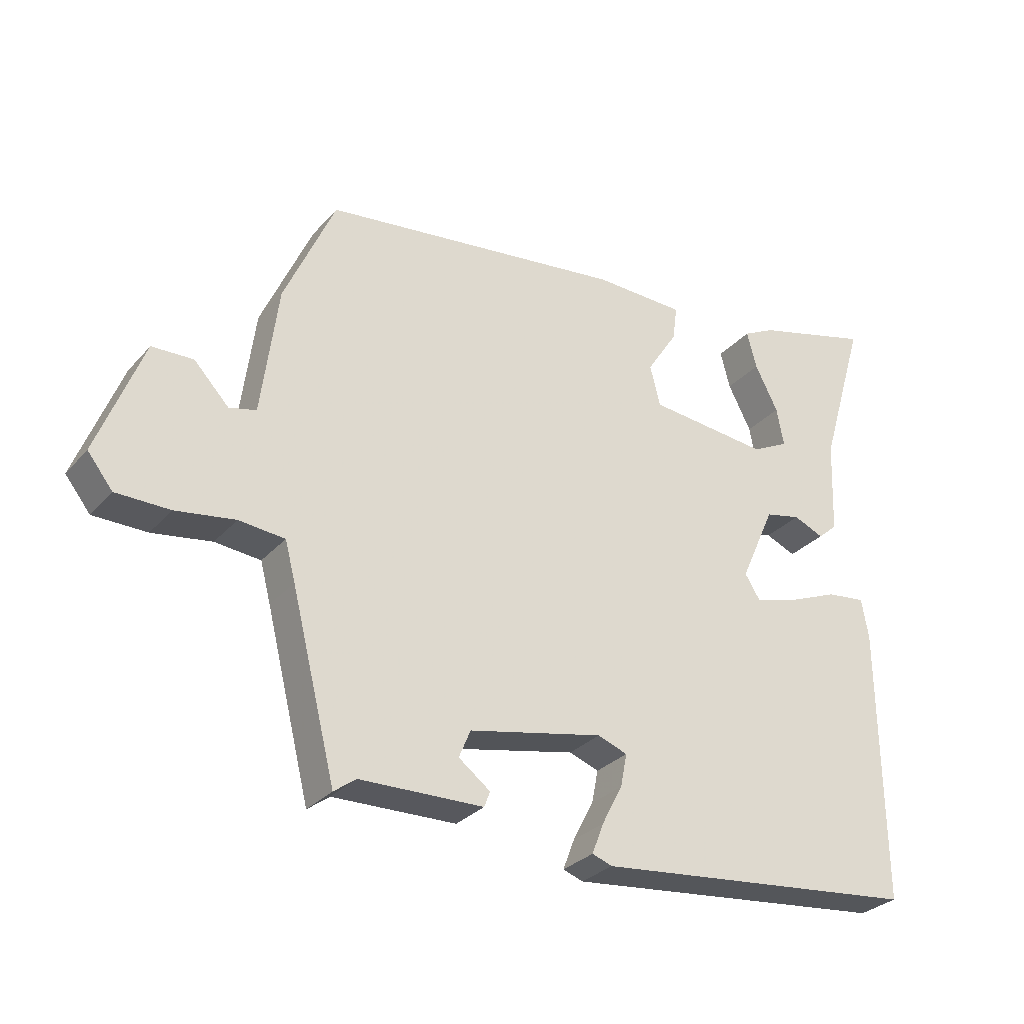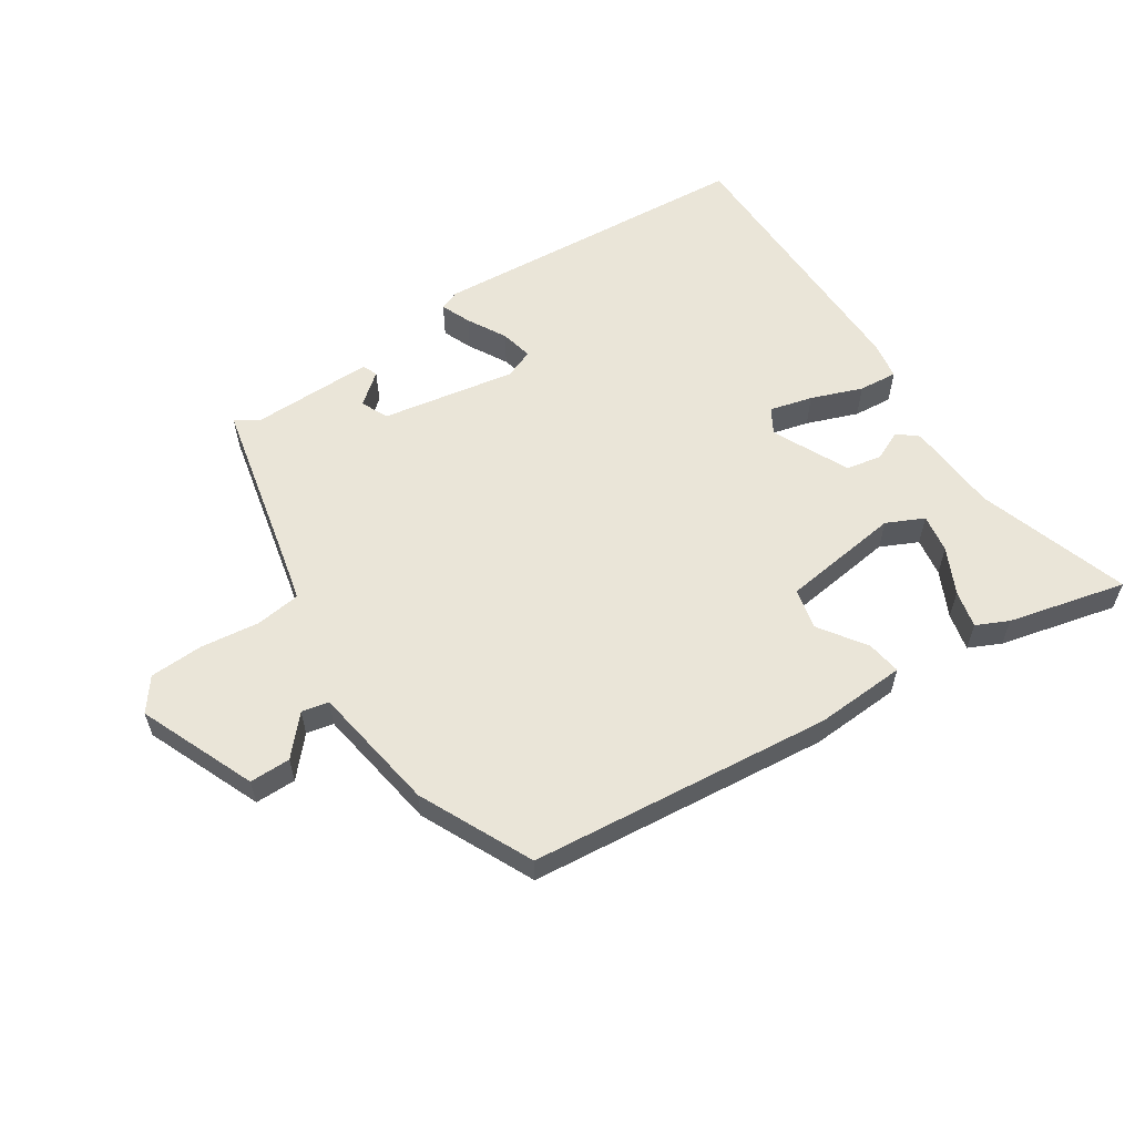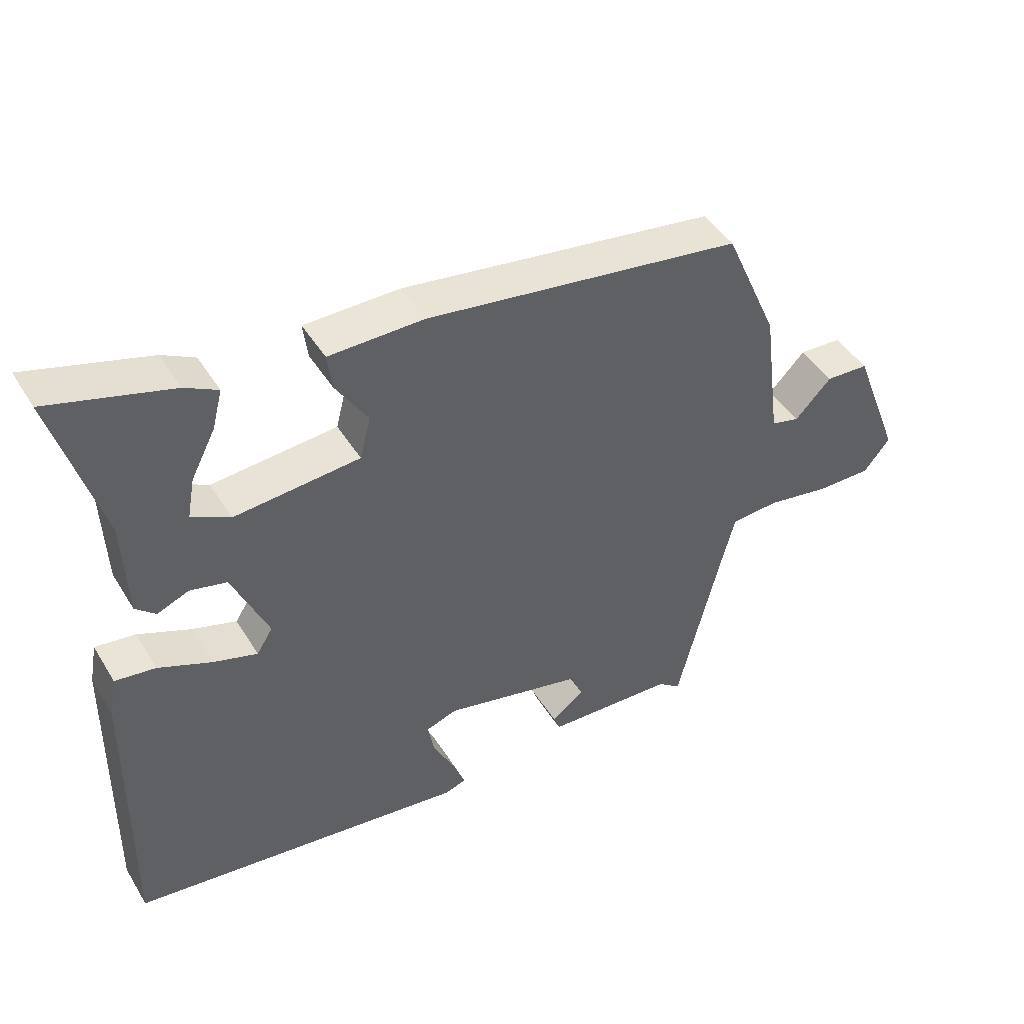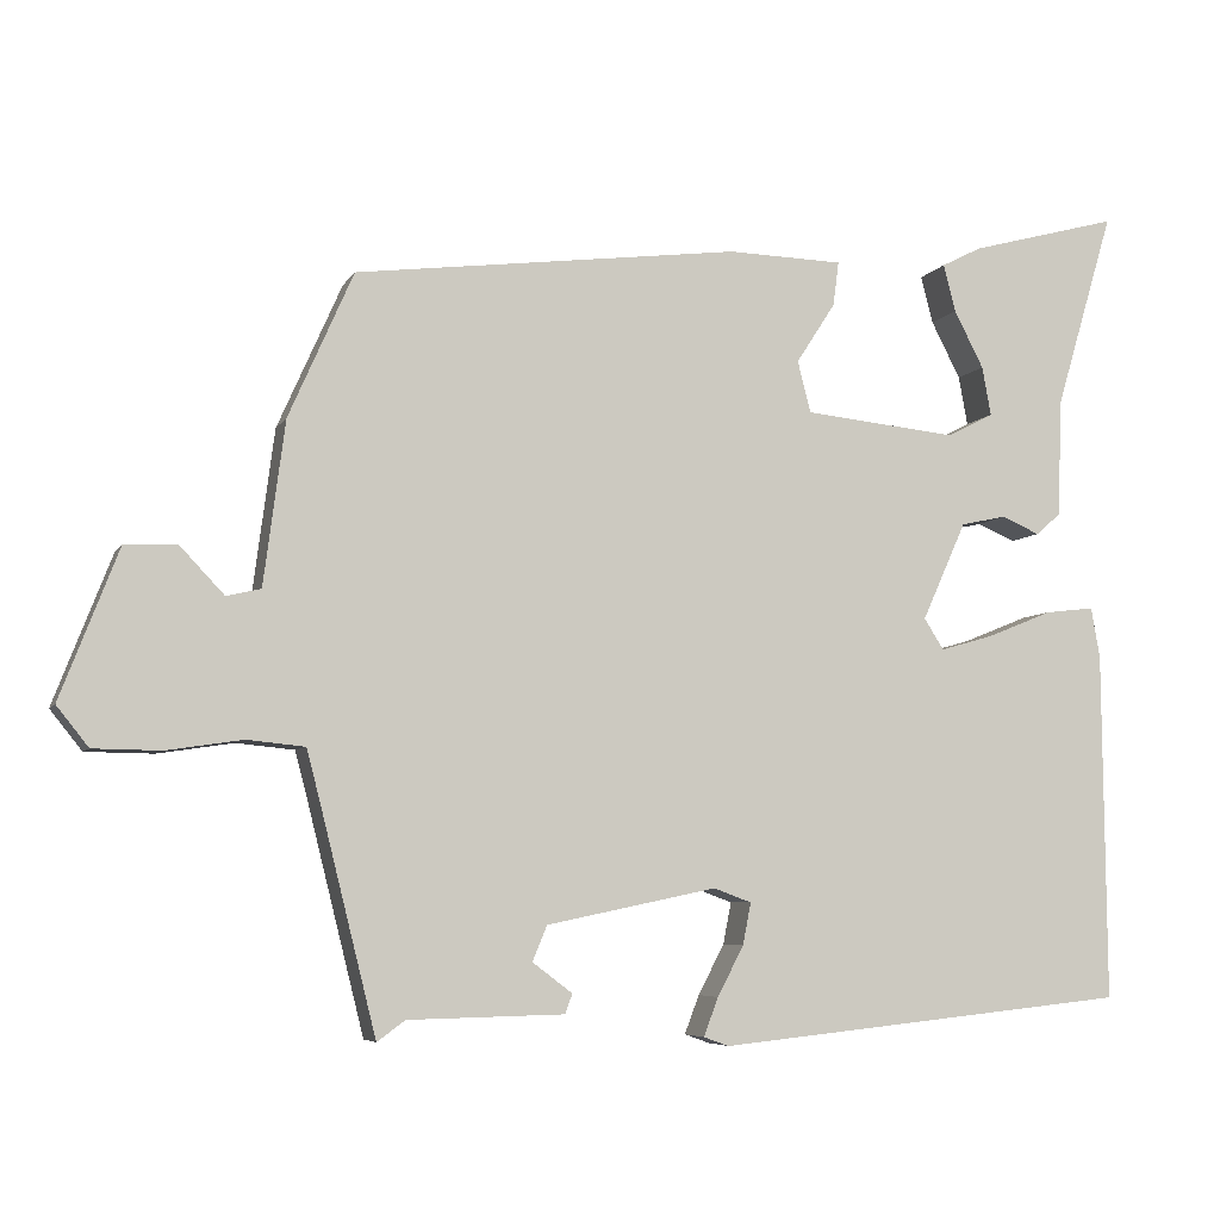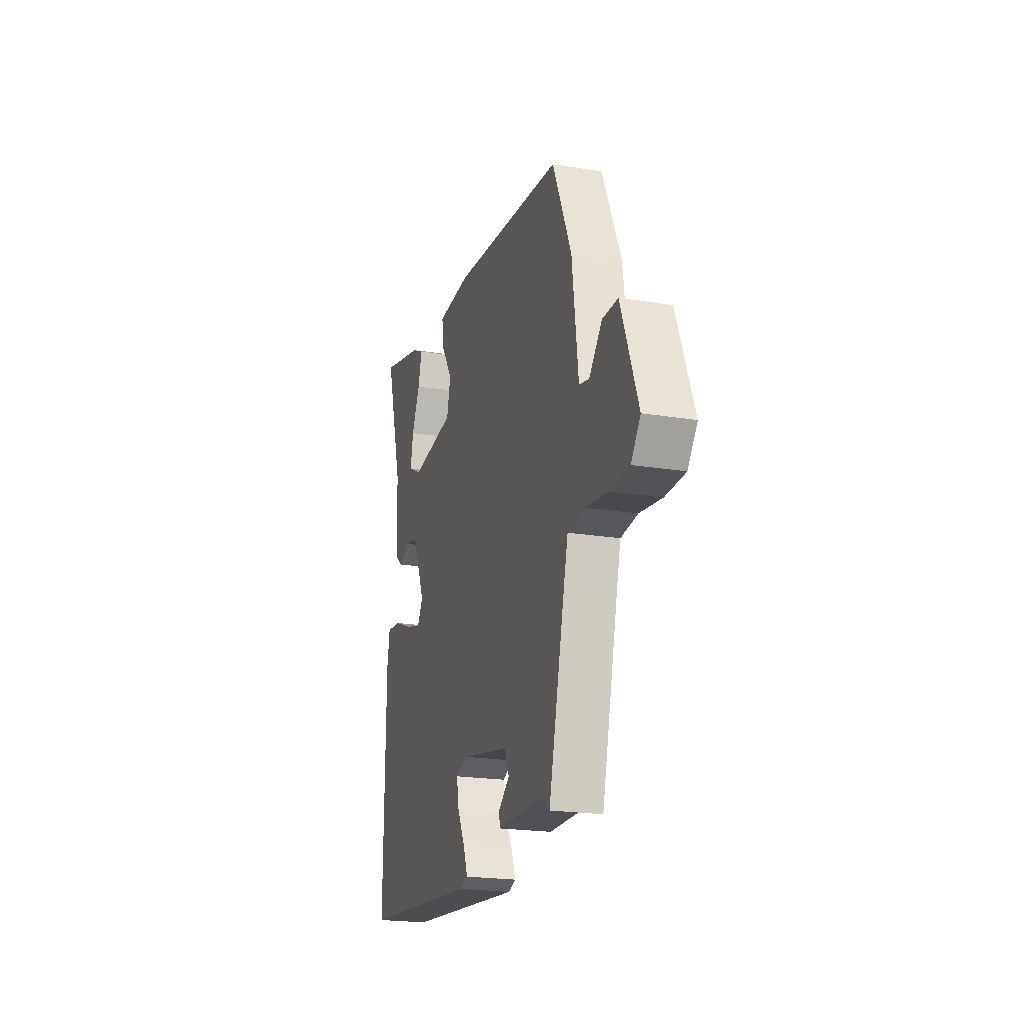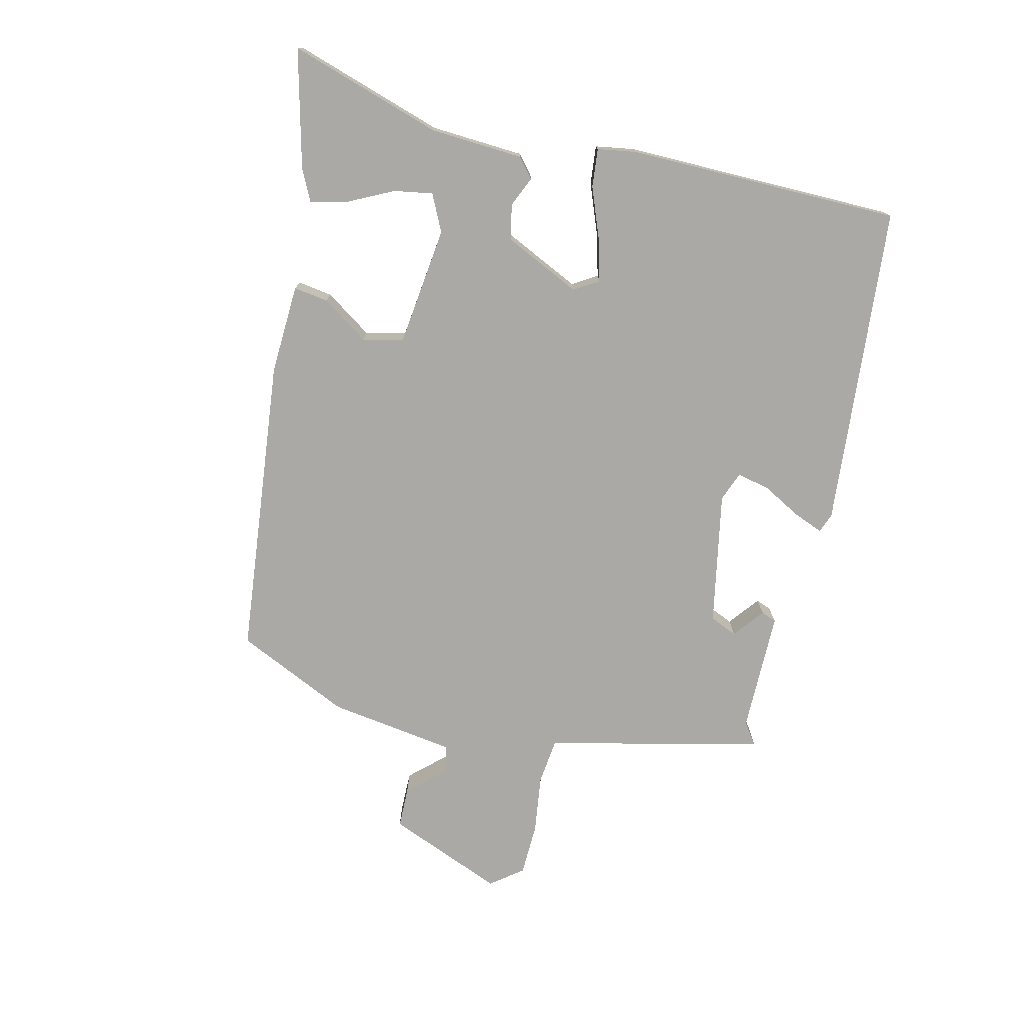
<metadata>
{"format":"obj","ext":"obj","renderer":"f3d","projection":"perspective","resolution":1024,"background":"white","views":[{"elev":-29.6,"azim":-32.9,"up":"+Z"},{"elev":58.8,"azim":-34.8,"up":"+Y"},{"elev":44.5,"azim":150.5,"up":"+Z"},{"elev":-6.1,"azim":-17.3,"up":"+Z"},{"elev":-21.4,"azim":-106.0,"up":"+Z"},{"elev":-75.6,"azim":75.6,"up":"+Y"}]}
</metadata>
<code>
v -0.464 0.07 0.403
v 0.007 0.07 0.462
v 0.148 0.07 0.458
v 0.141 0.07 0.404
v 0.093 0.07 0.33
v 0.109 0.07 0.267
v 0.296 0.07 0.248
v 0.353 0.07 0.277
v 0.342 0.07 0.337
v 0.306 0.07 0.407
v 0.291 0.07 0.465
v 0.34 0.07 0.49
v 0.522 0.07 0.539
v 0.451 0.07 0.3
v 0.445 0.07 0.154
v 0.415 0.07 0.128
v 0.368 0.07 0.148
v 0.313 0.07 0.136
v 0.259 0.07 0.016
v 0.283 0.07 -0.022
v 0.349 0.07 -0.003
v 0.428 0.07 0.029
v 0.488 0.07 0.036
v 0.499 0.07 -0.025
v 0.503 0.07 -0.452
v -0.002 0.07 -0.504
v -0.033 0.07 -0.493
v -0.015 0.07 -0.446
v 0.017 0.07 -0.385
v 0.027 0.07 -0.334
v -0.019 0.07 -0.317
v -0.227 0.07 -0.36
v -0.245 0.07 -0.403
v -0.196 0.07 -0.44
v -0.205 0.07 -0.464
v -0.396 0.07 -0.468
v -0.43 0.07 -0.493
v -0.499 0.07 -0.217
v -0.515 0.07 -0.156
v -0.586 0.07 -0.149
v -0.678 0.07 -0.163
v -0.761 0.07 -0.162
v -0.8 0.07 -0.113
v -0.729 0.07 0.07
v -0.665 0.07 0.072
v -0.611 0.07 0.015
v -0.569 0.07 0.025
v -0.543 0.07 0.225
v -0.464 0 0.403
v 0.007 0 0.462
v 0.148 0 0.458
v 0.141 0 0.404
v 0.093 0 0.33
v 0.109 0 0.267
v 0.296 0 0.248
v 0.353 0 0.277
v 0.342 0 0.337
v 0.306 0 0.407
v 0.291 0 0.465
v 0.34 0 0.49
v 0.522 0 0.539
v 0.451 0 0.3
v 0.445 0 0.154
v 0.415 0 0.128
v 0.368 0 0.148
v 0.313 0 0.136
v 0.259 0 0.016
v 0.283 0 -0.022
v 0.349 0 -0.003
v 0.428 0 0.029
v 0.488 0 0.036
v 0.499 0 -0.025
v 0.503 0 -0.452
v -0.002 0 -0.504
v -0.033 0 -0.493
v -0.015 0 -0.446
v 0.017 0 -0.385
v 0.027 0 -0.334
v -0.019 0 -0.317
v -0.227 0 -0.36
v -0.245 0 -0.403
v -0.196 0 -0.44
v -0.205 0 -0.464
v -0.396 0 -0.468
v -0.43 0 -0.493
v -0.499 0 -0.217
v -0.515 0 -0.156
v -0.586 0 -0.149
v -0.678 0 -0.163
v -0.761 0 -0.162
v -0.8 0 -0.113
v -0.729 0 0.07
v -0.665 0 0.072
v -0.611 0 0.015
v -0.569 0 0.025
v -0.543 0 0.225
f 3 4 5
f 2 3 5
f 1 2 5
f 48 1 5
f 47 48 5
f 44 45 46
f 43 44 46
f 42 43 46
f 41 42 46
f 40 41 46
f 39 40 46 47
f 36 37 38
f 35 36 38
f 34 35 38
f 33 34 38
f 32 33 38 39
f 47 5 6
f 39 47 6
f 32 39 6
f 31 32 6
f 27 28 29
f 26 27 29
f 25 26 29
f 24 25 29
f 23 24 29
f 22 23 29
f 21 22 29
f 20 21 29 30
f 19 20 30 31
f 14 15 16 17
f 14 17 18
f 12 13 14
f 11 12 14
f 10 11 14
f 9 10 14
f 8 9 14
f 7 8 14 18
f 18 19 31
f 7 18 31
f 6 7 31
f 53 52 51
f 53 51 50
f 53 50 49
f 53 49 96
f 53 96 95
f 94 93 92
f 94 92 91
f 94 91 90
f 94 90 89
f 94 89 88
f 95 94 88 87
f 86 85 84
f 86 84 83
f 86 83 82
f 86 82 81
f 87 86 81 80
f 54 53 95
f 54 95 87
f 54 87 80
f 54 80 79
f 77 76 75
f 77 75 74
f 77 74 73
f 77 73 72
f 77 72 71
f 77 71 70
f 77 70 69
f 78 77 69 68
f 79 78 68 67
f 65 64 63 62
f 66 65 62
f 62 61 60
f 62 60 59
f 62 59 58
f 62 58 57
f 62 57 56
f 66 62 56 55
f 79 67 66
f 79 66 55
f 79 55 54
f 1 49 50 2
f 2 50 51 3
f 3 51 52 4
f 4 52 53 5
f 5 53 54 6
f 6 54 55 7
f 7 55 56 8
f 8 56 57 9
f 9 57 58 10
f 10 58 59 11
f 11 59 60 12
f 12 60 61 13
f 13 61 62 14
f 14 62 63 15
f 15 63 64 16
f 16 64 65 17
f 17 65 66 18
f 18 66 67 19
f 19 67 68 20
f 20 68 69 21
f 21 69 70 22
f 22 70 71 23
f 23 71 72 24
f 24 72 73 25
f 25 73 74 26
f 26 74 75 27
f 27 75 76 28
f 28 76 77 29
f 29 77 78 30
f 30 78 79 31
f 31 79 80 32
f 32 80 81 33
f 33 81 82 34
f 34 82 83 35
f 35 83 84 36
f 36 84 85 37
f 37 85 86 38
f 38 86 87 39
f 39 87 88 40
f 40 88 89 41
f 41 89 90 42
f 42 90 91 43
f 43 91 92 44
f 44 92 93 45
f 45 93 94 46
f 46 94 95 47
f 47 95 96 48
f 48 96 49 1

</code>
